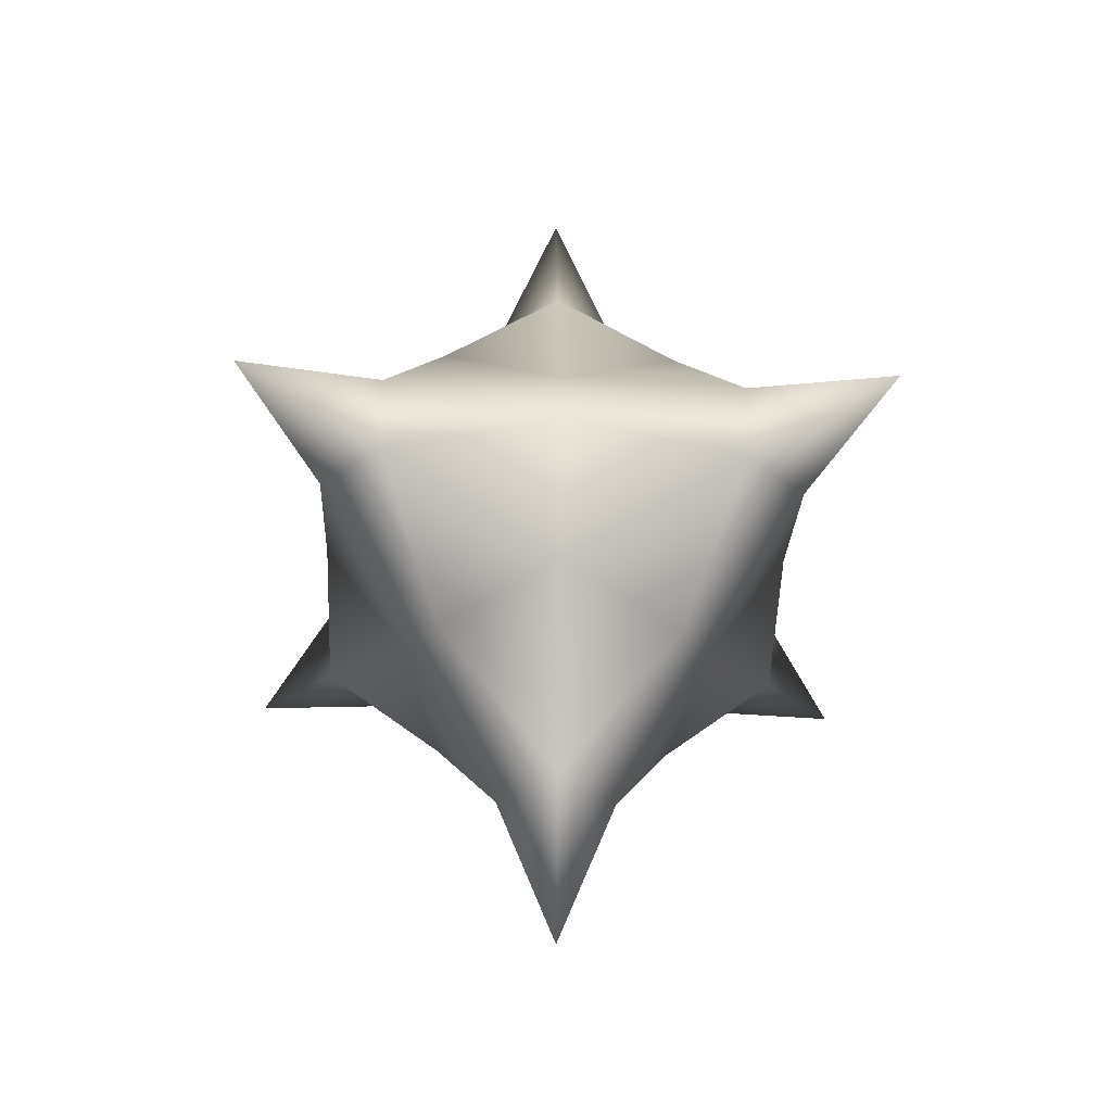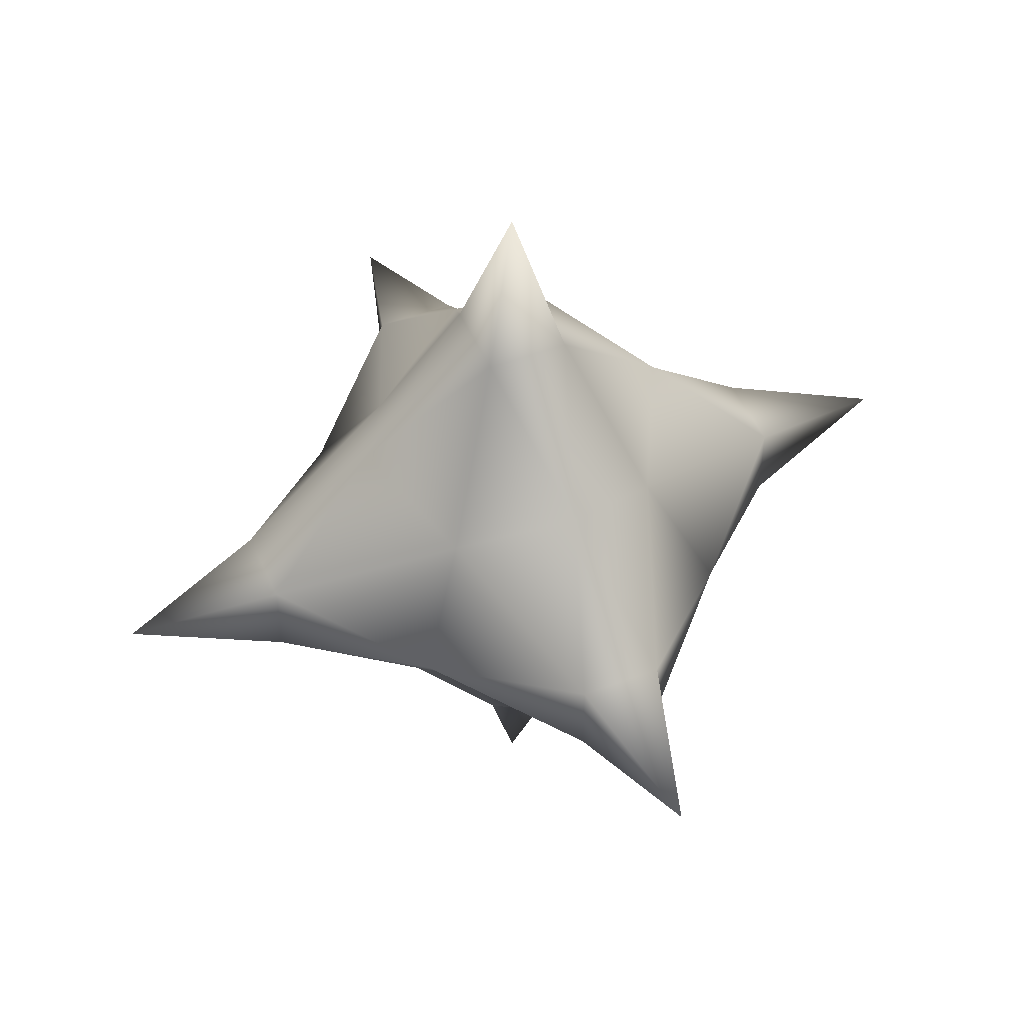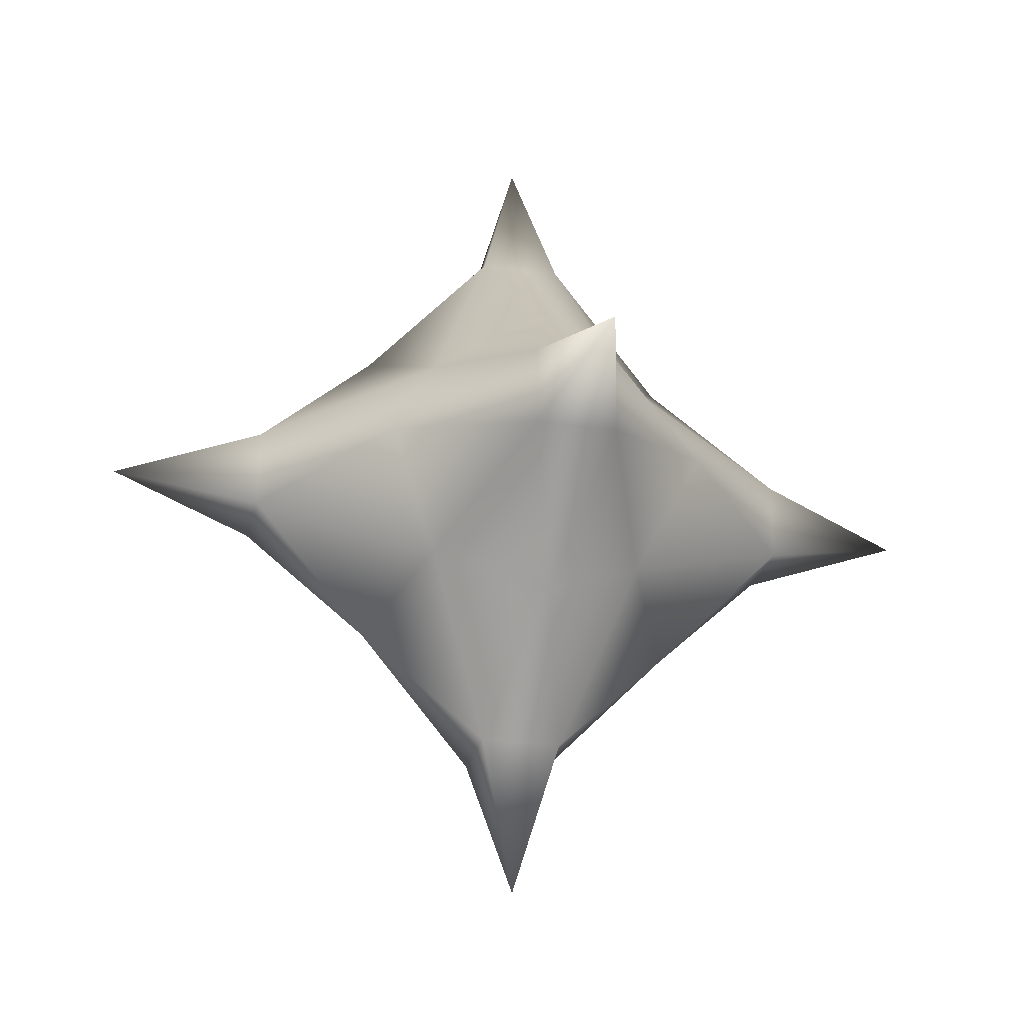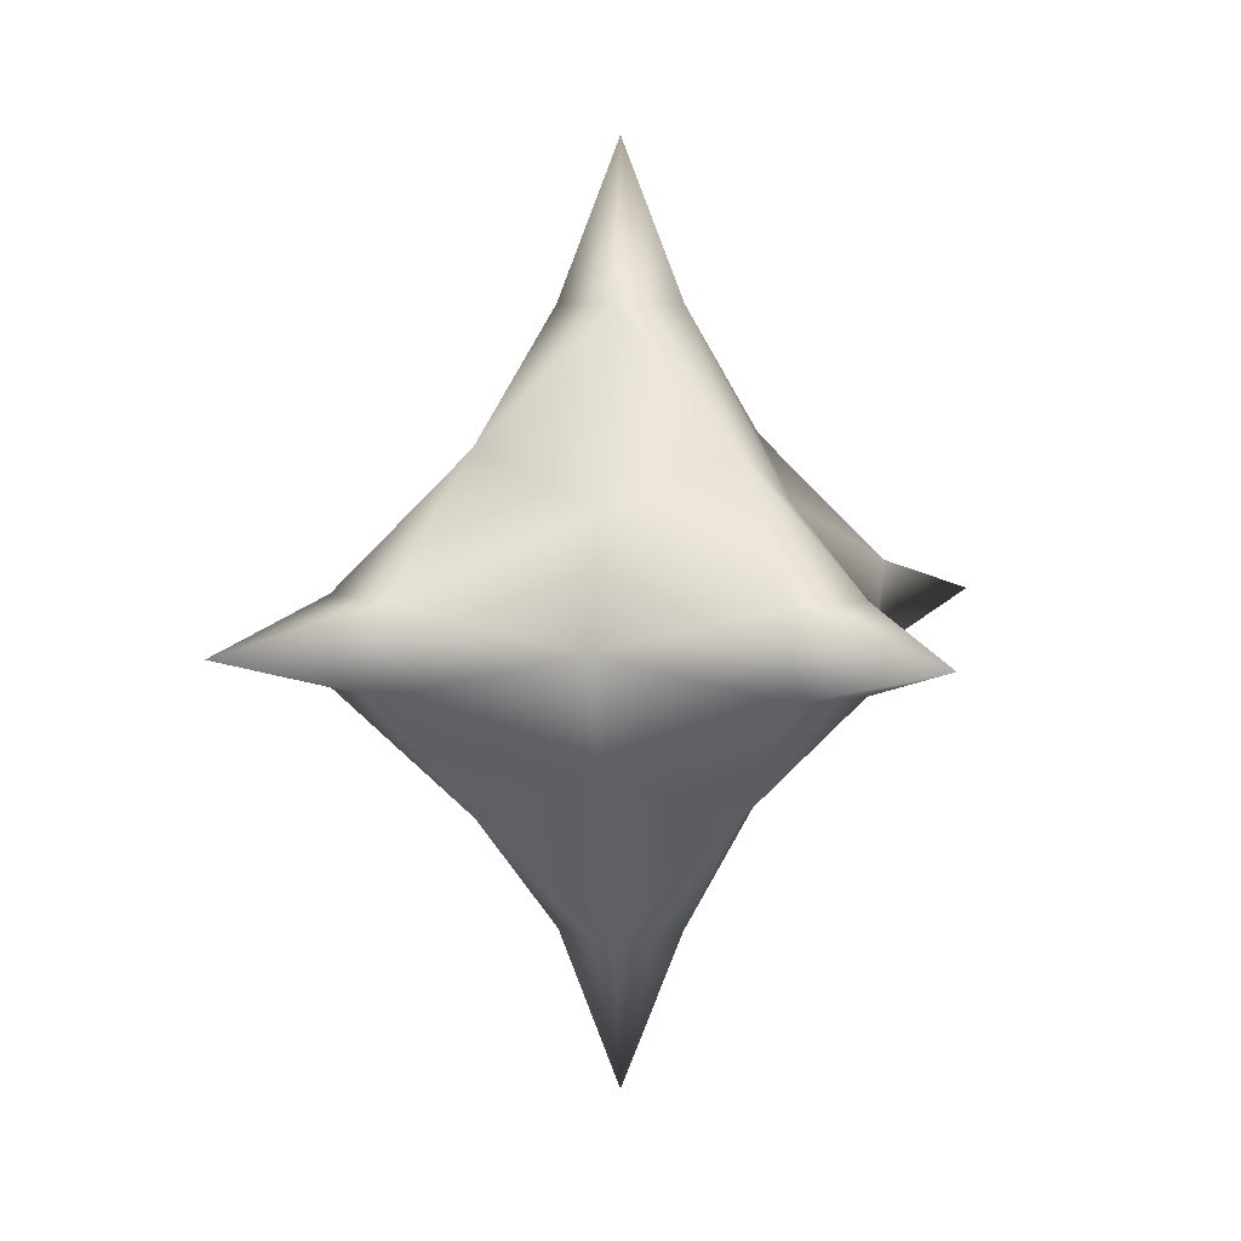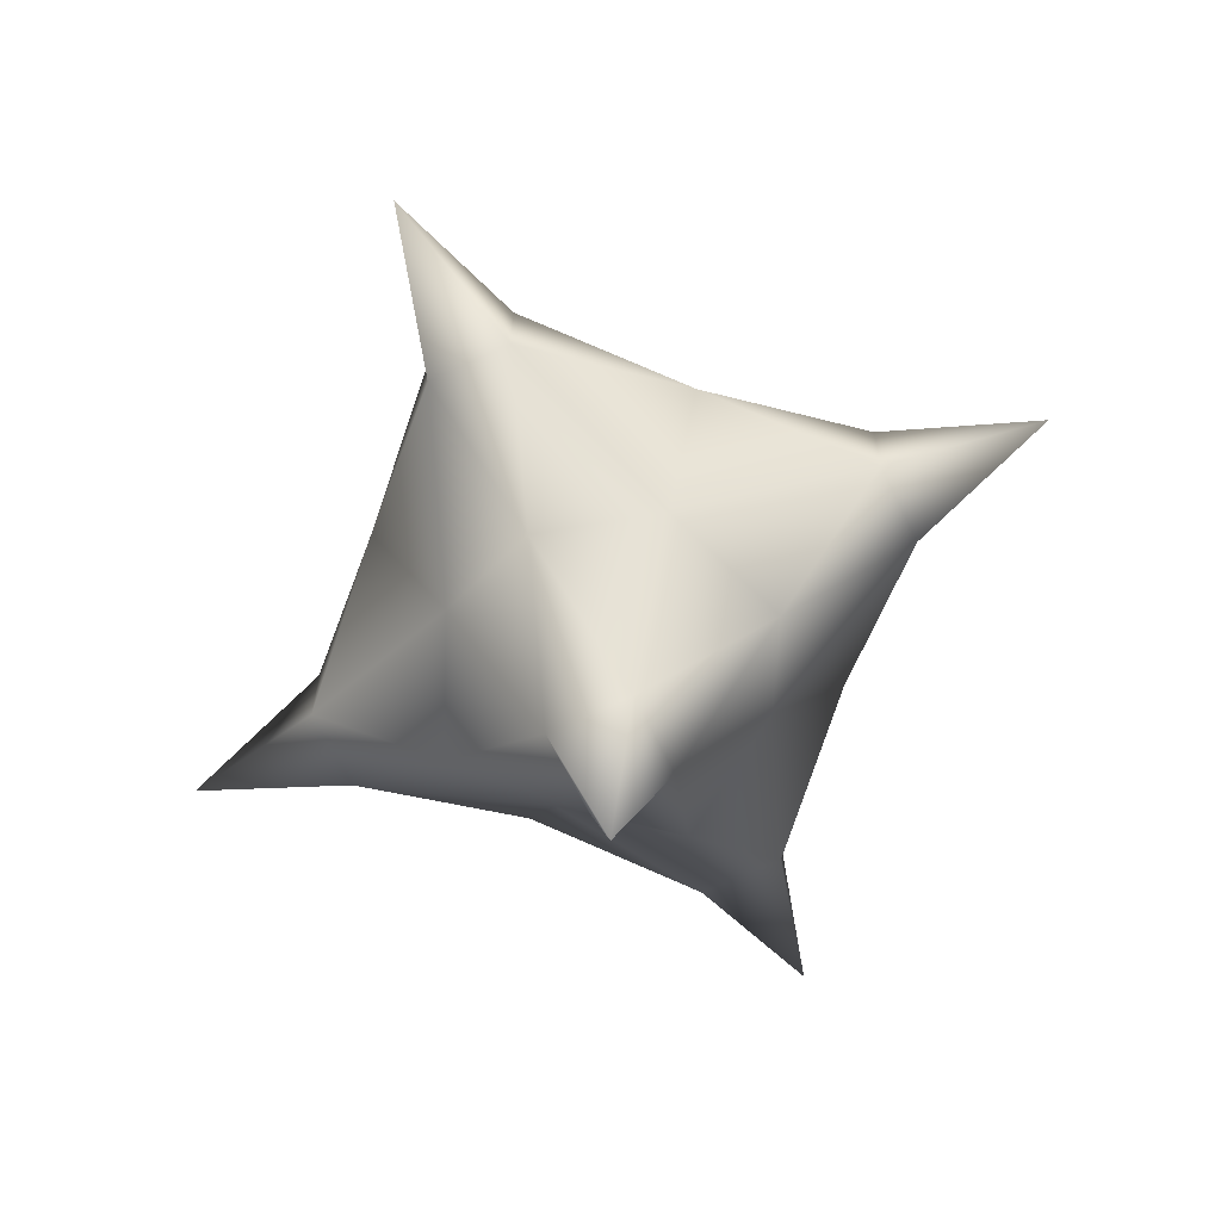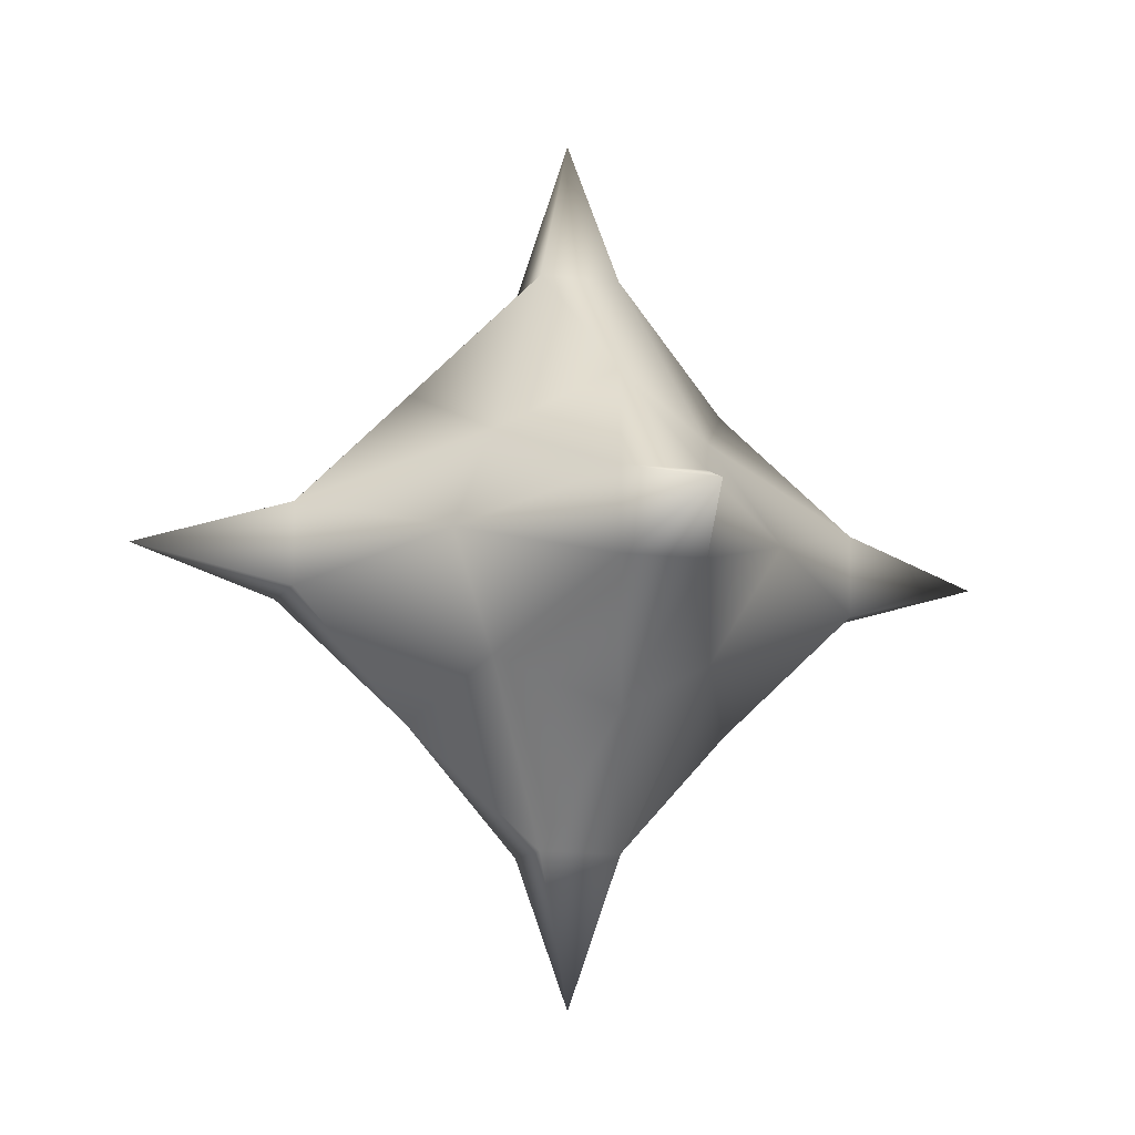
<metadata>
{"format":"obj","ext":"obj","renderer":"f3d","projection":"perspective","resolution":1024,"background":"white","views":[{"elev":-34.3,"azim":42.9,"up":"+Z"},{"elev":49.5,"azim":-22.9,"up":"+Z"},{"elev":-26.1,"azim":-103.1,"up":"+Y"},{"elev":6.9,"azim":51.8,"up":"+Z"},{"elev":-65.1,"azim":115.6,"up":"+Z"},{"elev":-10.7,"azim":72.3,"up":"+Y"}]}
</metadata>
<code>
v  -0.375 -2.625 -0.375
v  -0.375 -2.625 0.375
v  -1.5 -1.5 0
v  0 -4 0
v  -1 -1 -1
v  0.375 -2.625 -0.375
v  0 -1.5 -1.5
v  0.375 -2.625 0.375
v  1 -1 -1
v  1.5 -1.5 0
v  -0.375 -0.375 -2.625
v  0.375 -0.375 -2.625
v  2.625 -0.375 -0.375
v  1.5 0 -1.5
v  1 -1 1
v  2.625 -0.375 0.375
v  4 0 0
v  2.625 0.375 -0.375
v  1 1 -1
v  0.375 0.375 -2.625
v  2.625 0.375 0.375
v  1.5 1.5 0
v  1.5 0 1.5
v  1 1 1
v  0.375 2.625 -0.375
v  0.375 2.625 0.375
v  0 1.5 -1.5
v  -0.375 2.625 -0.375
v  0 4 0
v  -0.375 2.625 0.375
v  0 1.5 1.5
v  0.375 0.375 2.625
v  -1 1 1
v  -0.375 0.375 2.625
v  -1.5 1.5 0
v  -1 1 -1
v  -2.625 0.375 -0.375
v  -2.625 0.375 0.375
v  -1.5 0 1.5
v  0 0 4
v  -0.375 -0.375 2.625
v  -2.625 -0.375 0.375
v  -1 -1 1
v  -4 0 0
v  -2.625 -0.375 -0.375
v  0 -1.5 1.5
v  0.375 -0.375 2.625
v  -1.5 0 -1.5
v  -0.375 0.375 -2.625
v  0 0 -4
g <OFFRoot>
f 1 2 3
f 4 2 1
f 5 1 3
f 6 1 7
f 4 1 6
f 5 7 1
f 4 6 8
f 4 8 2
f 9 6 7
f 8 6 10
f 9 10 6
f 11 12 7
f 5 11 7
f 9 7 12
f 9 13 10
f 9 14 13
f 9 12 14
f 15 8 10
f 13 16 10
f 15 10 16
f 17 16 13
f 18 13 14
f 17 13 18
f 19 18 14
f 12 20 14
f 19 14 20
f 21 18 22
f 17 18 21
f 19 22 18
f 17 21 16
f 16 21 23
f 15 16 23
f 24 21 22
f 24 23 21
f 25 26 22
f 19 25 22
f 24 22 26
f 19 27 25
f 19 20 27
f 28 25 27
f 29 25 28
f 29 26 25
f 26 30 31
f 29 30 26
f 24 26 31
f 24 31 32
f 24 32 23
f 33 31 30
f 34 32 31
f 33 34 31
f 30 28 35
f 29 28 30
f 33 30 35
f 36 35 28
f 36 28 27
f 37 38 35
f 36 37 35
f 33 35 38
f 33 38 39
f 33 39 34
f 40 32 34
f 41 34 39
f 40 34 41
f 38 42 39
f 43 39 42
f 43 41 39
f 44 38 37
f 44 42 38
f 42 45 3
f 44 45 42
f 43 42 3
f 43 3 2
f 43 2 46
f 43 46 41
f 47 41 46
f 40 41 47
f 40 47 32
f 15 47 46
f 32 47 23
f 15 23 47
f 2 8 46
f 15 46 8
f 5 3 45
f 5 45 48
f 5 48 11
f 45 37 48
f 36 48 37
f 49 11 48
f 36 49 48
f 50 12 11
f 50 11 49
f 20 49 27
f 50 49 20
f 36 27 49
f 50 20 12
f 44 37 45

</code>
